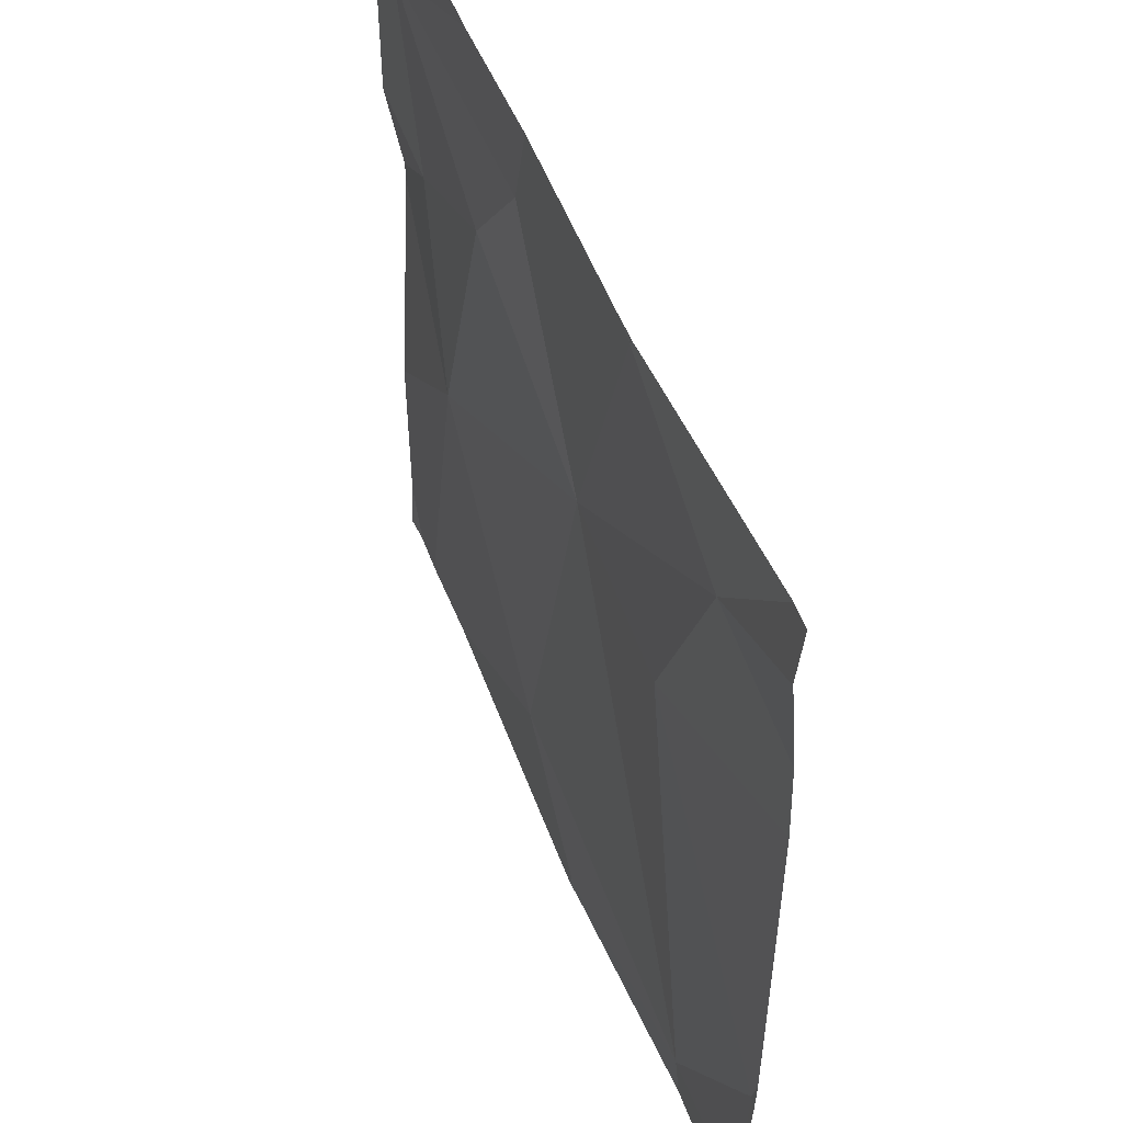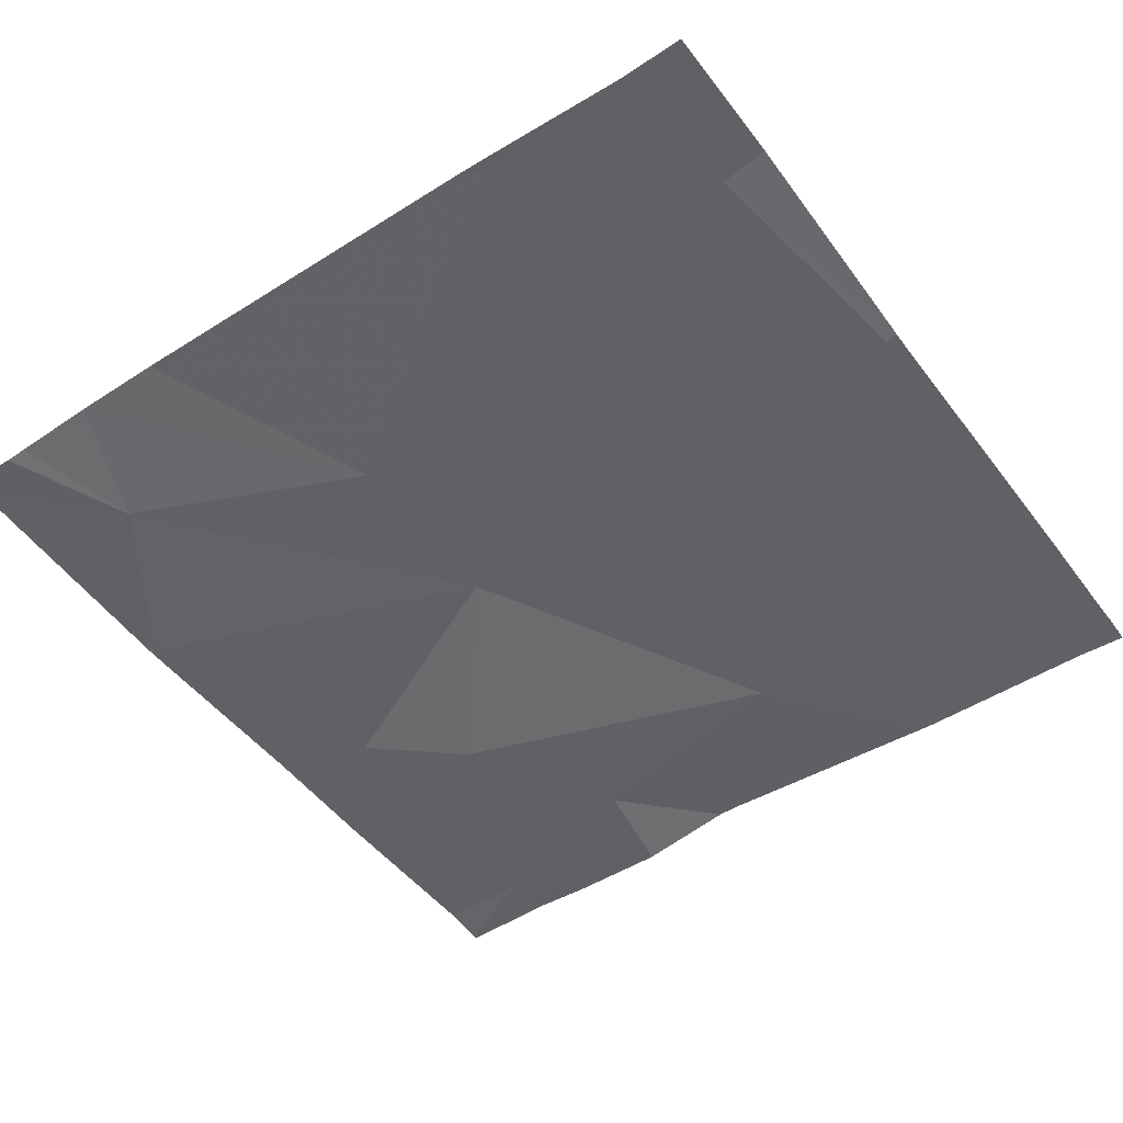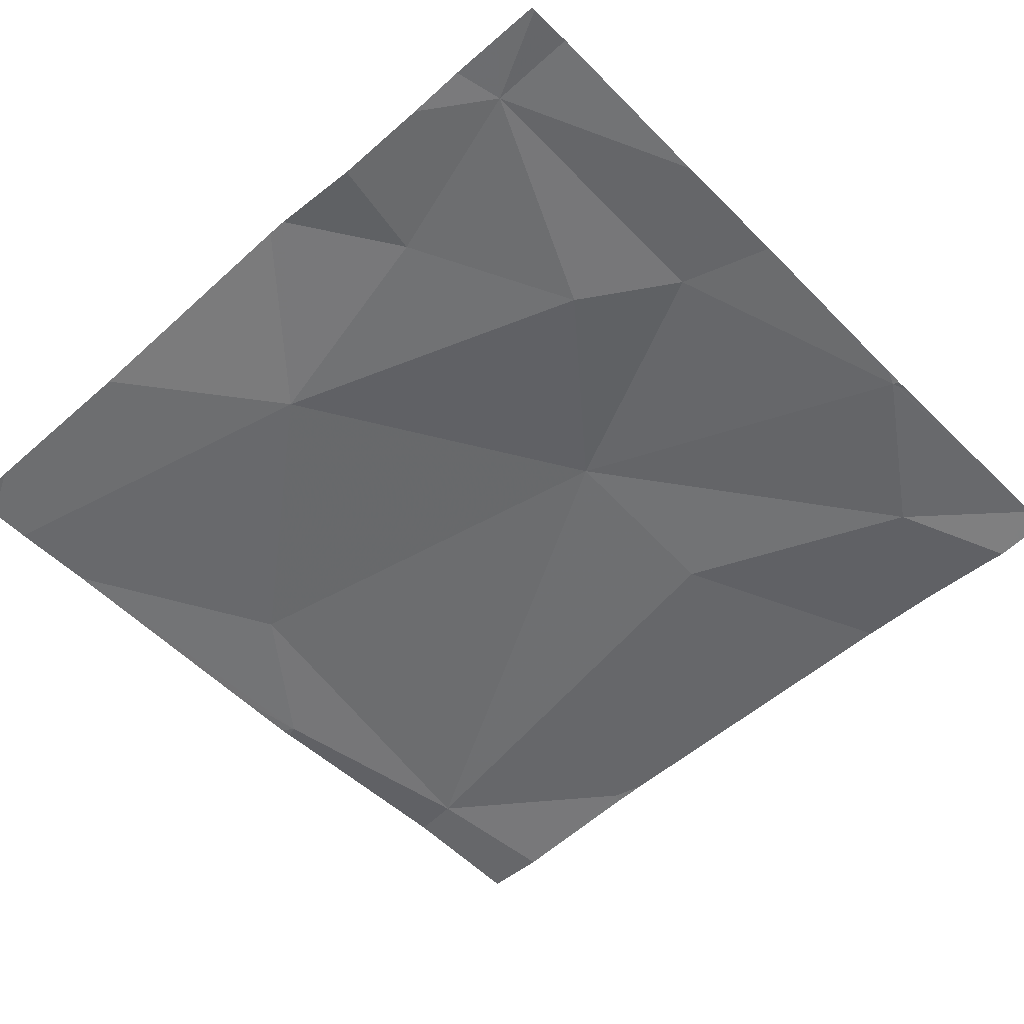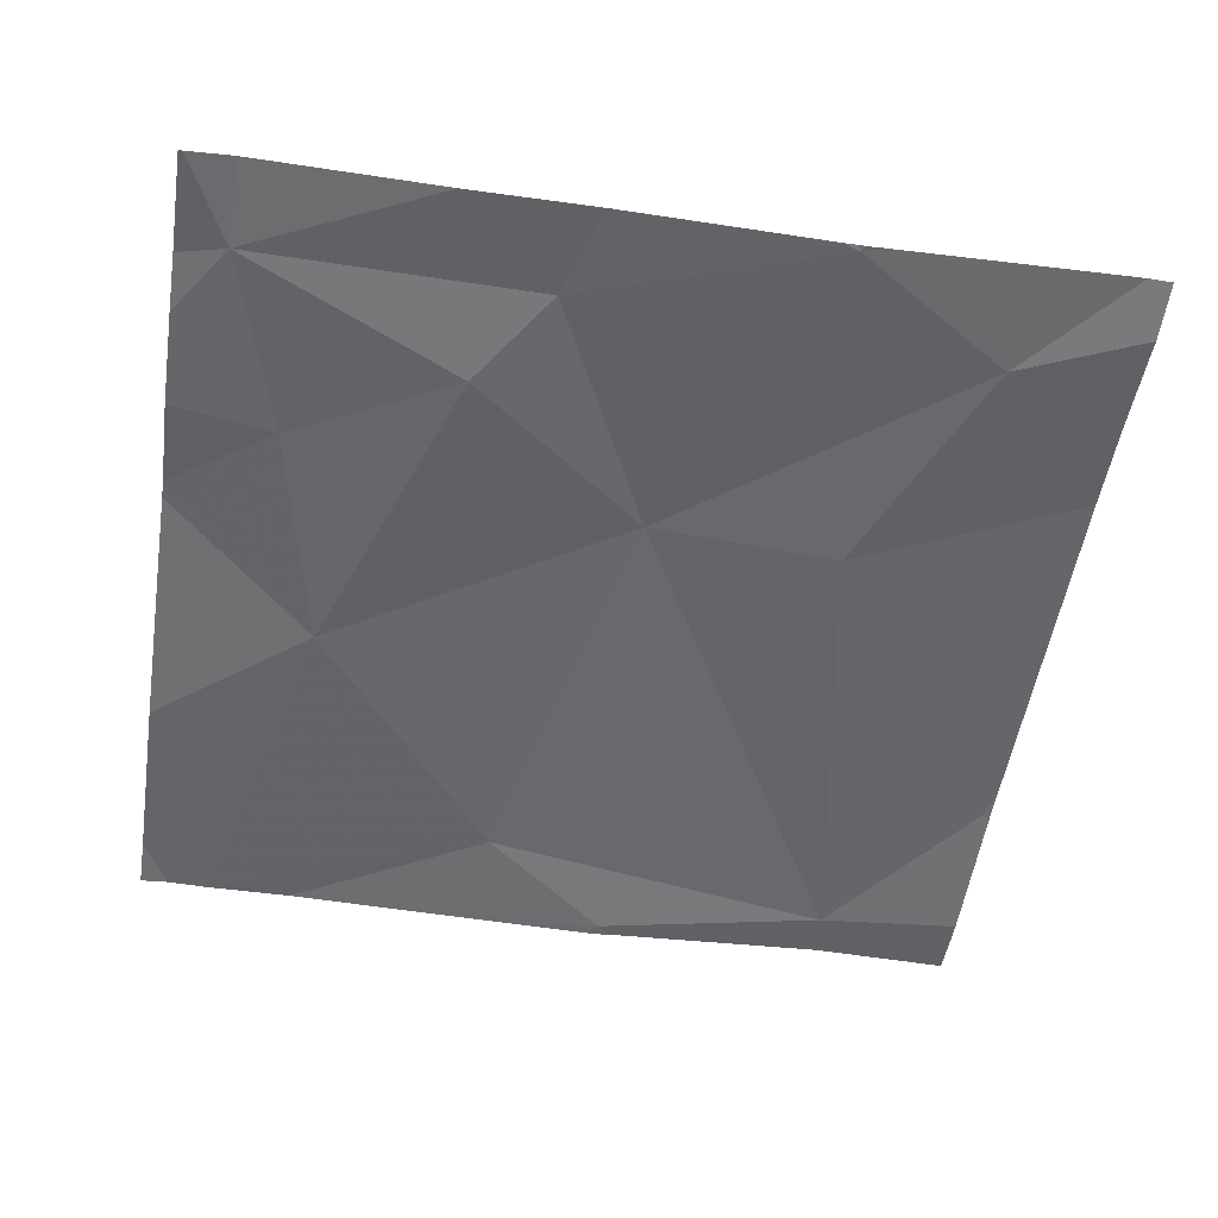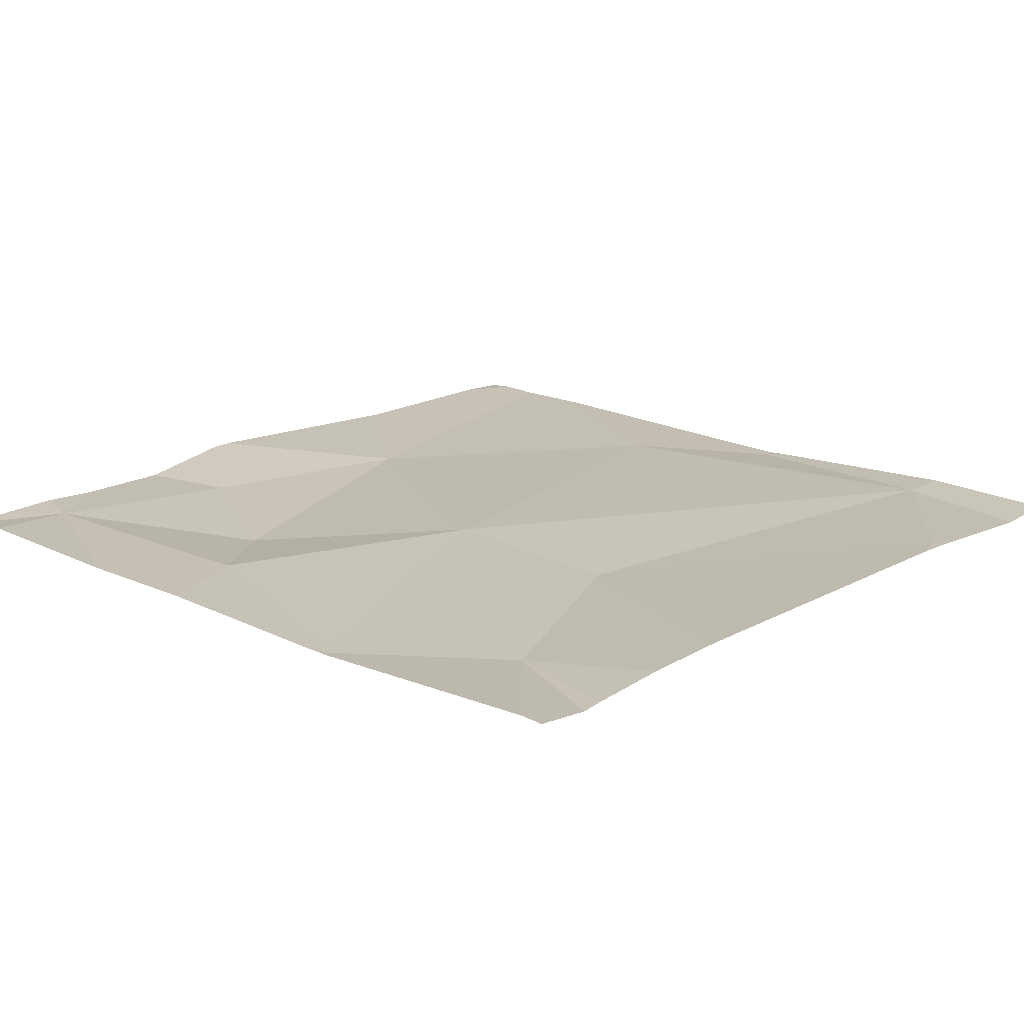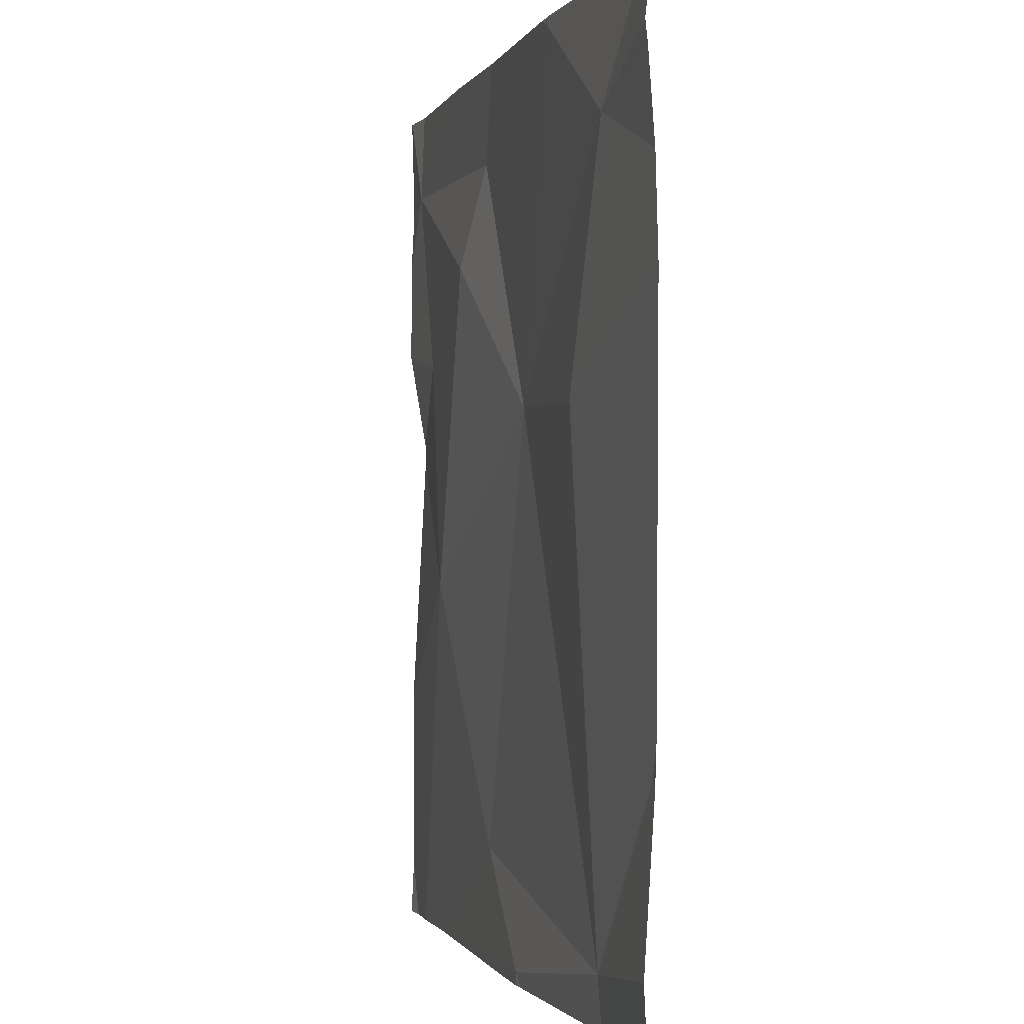
<metadata>
{"format":"obj","ext":"obj","renderer":"f3d","projection":"perspective","resolution":1024,"background":"white","views":[{"elev":51.3,"azim":-111.0,"up":"+Y"},{"elev":-49.2,"azim":-54.8,"up":"+Z"},{"elev":-53.4,"azim":133.2,"up":"+Z"},{"elev":-51.7,"azim":171.2,"up":"+Z"},{"elev":17.7,"azim":-137.4,"up":"+Z"},{"elev":-0.8,"azim":-104.2,"up":"+Y"}]}
</metadata>
<code>
v -69.25 246.6 494.1
v -69.16 247.1 494.1
v -68.63 246.9 494.1
v -68.51 247.5 494.1
v -69.1 247.5 494.1
v -68.45 247.2 494.1
v -68.82 247.4 494.1
v -68.75 247.3 494.1
v -69.27 247.4 494.1
v -68.51 247.4 494.1
v -68.99 246.5 494.1
v -68.91 246.5 494.1
v -68.99 246.5 494.1
v -68.85 246.7 494.1
v -68.95 247.1 494.1
v -69.08 247.5 494.1
v -69.1 247.5 494.1
v -69.4 246.8 494.1
v -68.45 247.3 494.1
v -68.86 247.5 494.1
v -68.63 246.5 494.1
v -69.01 246.5 494.1
v -69.26 246.5 494.1
v -68.57 247.2 494.1
v -68.98 246.5 494.1
v -68.53 246.5 494.1
v -68.45 247.4 494.1
v -68.45 246.8 494.1
v -68.45 246.6 494.1
v -69.41 247.3 494.1
v -69.41 247.2 494.1
v -69.41 246.8 494.1
v -69.41 247.4 494.1
v -69.41 246.6 494.1
v -69.41 246.8 494.1
v -69.38 247.5 494.1
v -69.41 247.4 494.1
v -68.45 247.1 494.1
v -68.45 247.4 494.1
v -68.45 247.1 494.1
v -68.72 247.5 494.1
v -68.48 246.5 494.1
v -69.38 246.5 494.1
v -69.41 246.5 494.1
v -68.45 246.5 494.1
v -69.1 247.5 494.1
v -68.46 247.5 494.1
v -69.16 247.5 494.1
v -69.12 247.5 494.1
v -69.41 247.5 494.1
v -68.45 247.5 494.1
f 2 9 30
f 7 8 10
f 18 1 2
f 1 13 14
f 15 2 1
f 29 3 26
f 26 14 21
f 42 29 26
f 47 10 39
f 15 8 7
f 5 9 15
f 8 3 24
f 23 1 34
f 5 7 20
f 21 13 12
f 15 1 14
f 46 5 16
f 22 1 23
f 18 2 31
f 8 24 10
f 47 39 51
f 3 8 15
f 16 5 20
f 7 10 41
f 22 13 1
f 5 15 7
f 20 7 41
f 3 15 14
f 2 15 9
f 19 24 6
f 38 3 40
f 34 18 35
f 23 34 43
f 12 13 25
f 38 24 3
f 30 9 37
f 31 2 30
f 6 24 38
f 36 5 48
f 19 10 24
f 25 13 11
f 11 13 22
f 32 18 31
f 27 10 19
f 33 9 36
f 41 10 4
f 34 1 18
f 28 3 29
f 35 18 32
f 4 10 47
f 37 9 33
f 21 14 13
f 39 10 27
f 17 5 46
f 40 3 28
f 26 3 14
f 43 34 44
f 36 9 5
f 45 29 42
f 48 5 49
f 49 5 17
f 50 33 36

</code>
